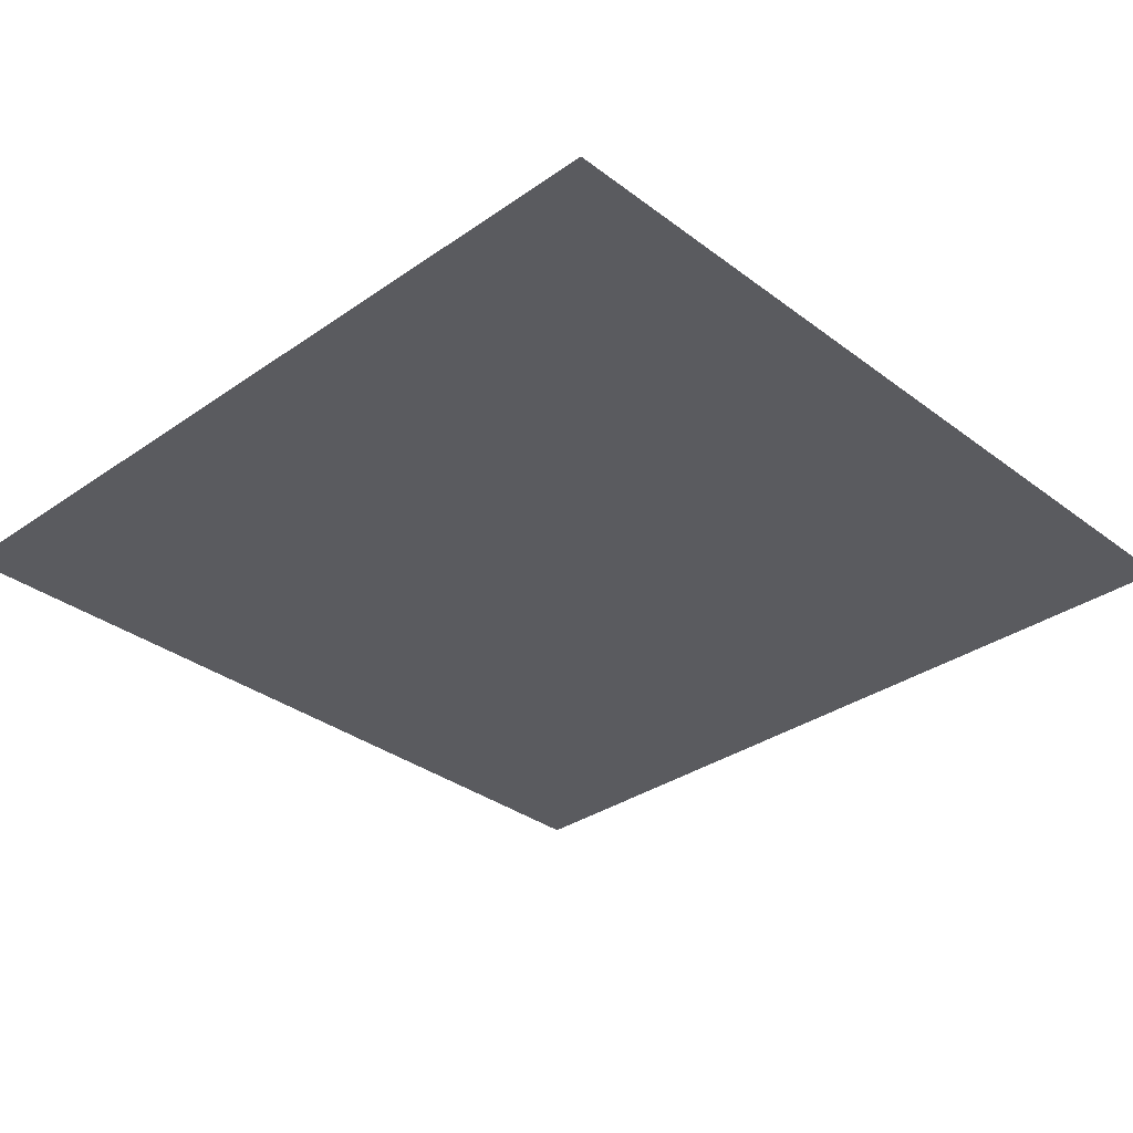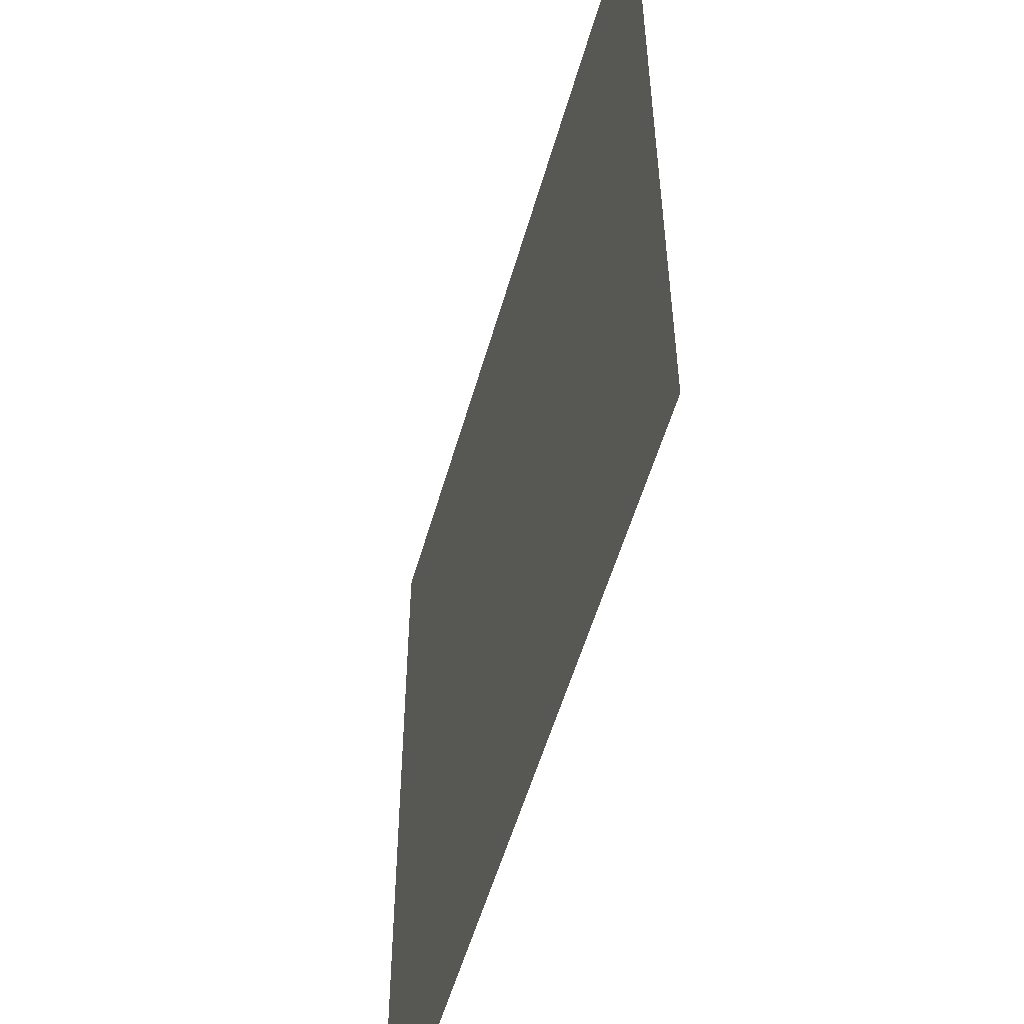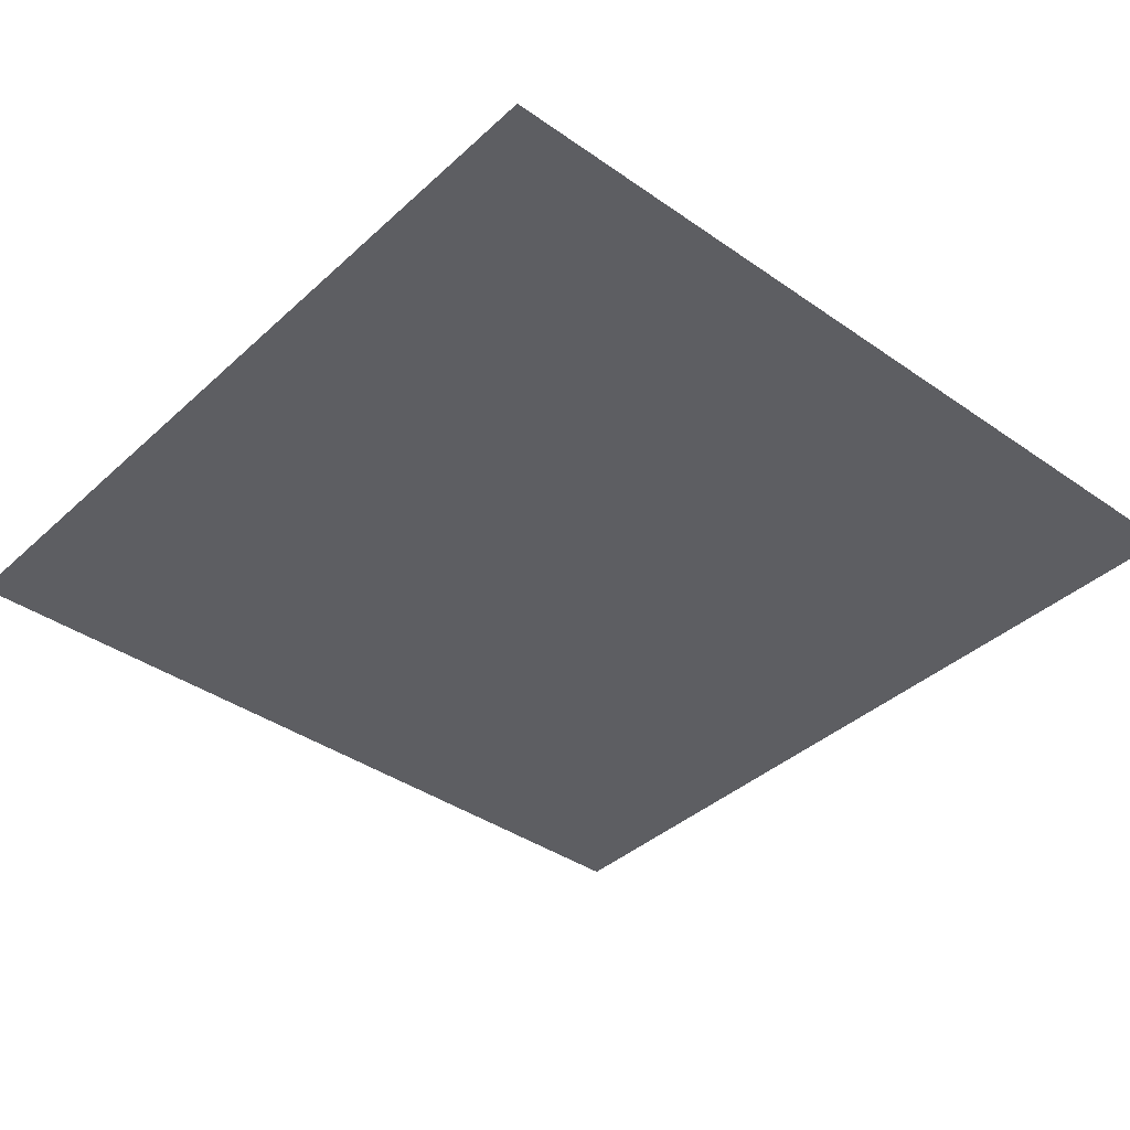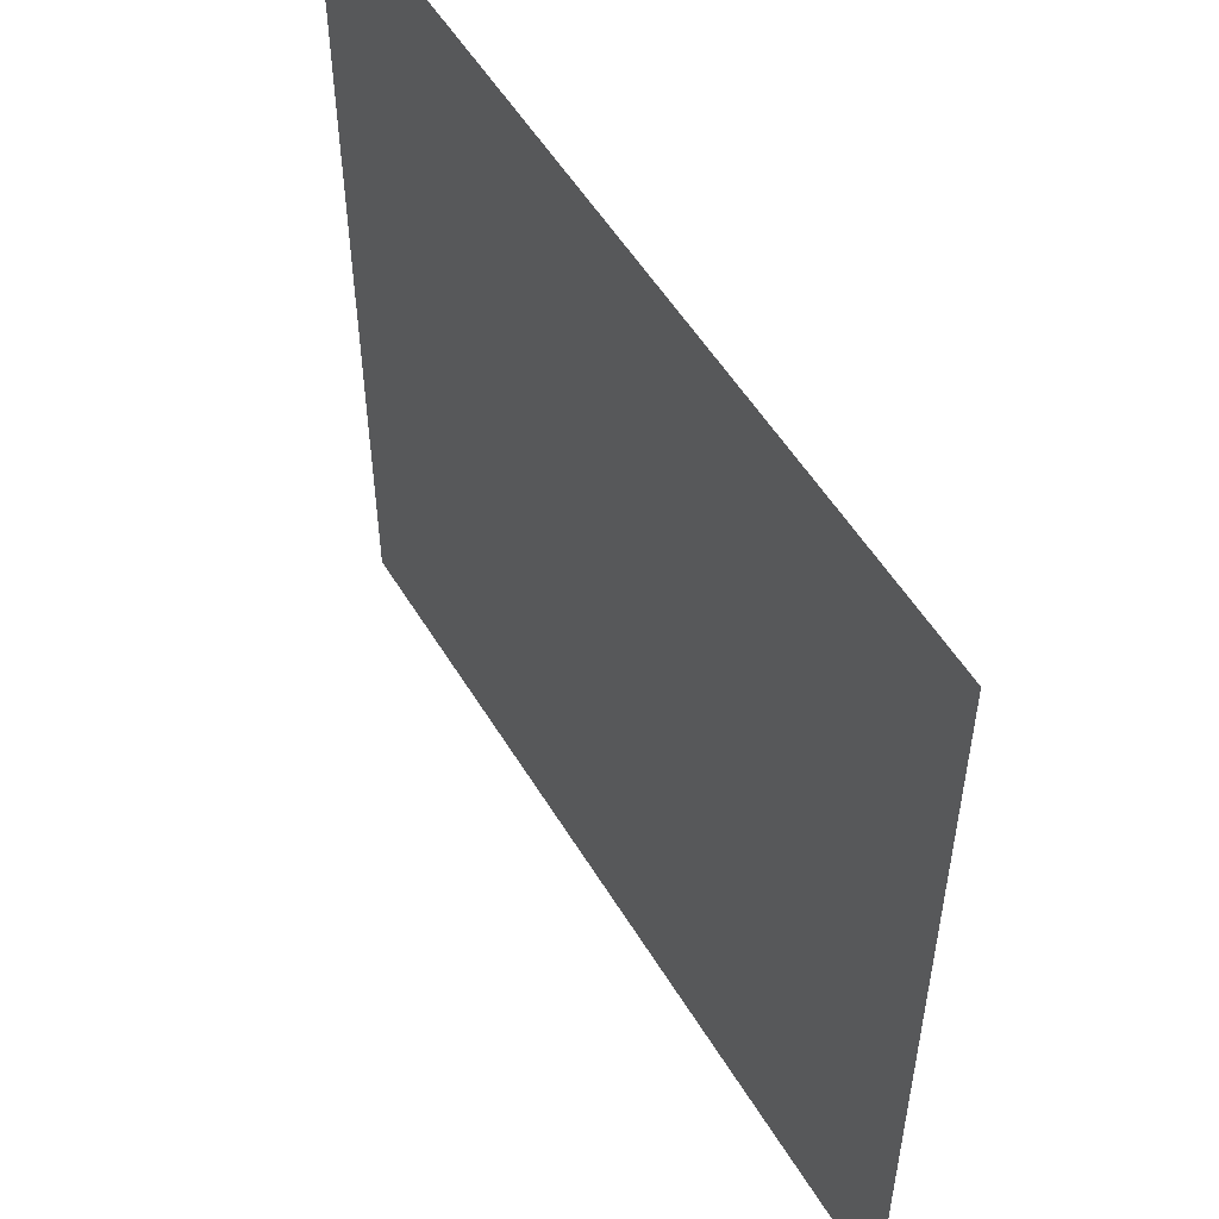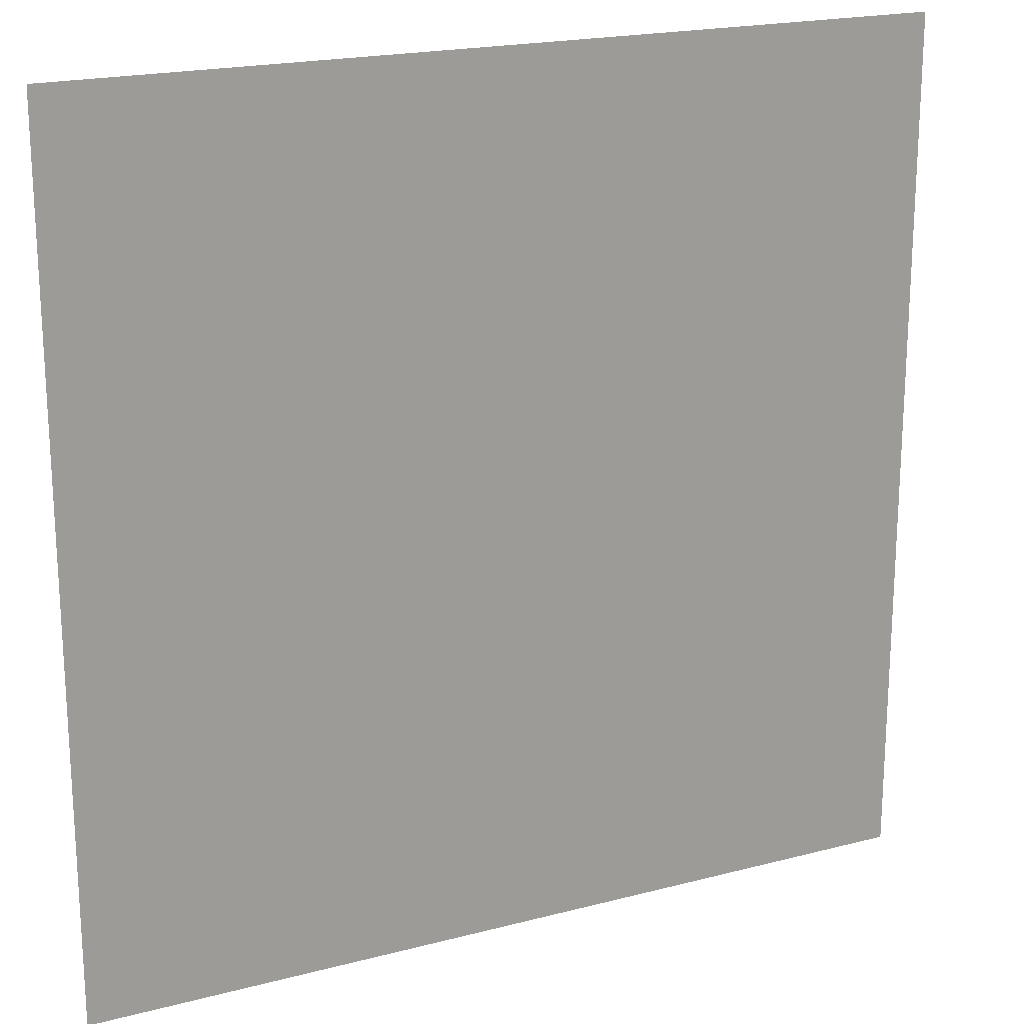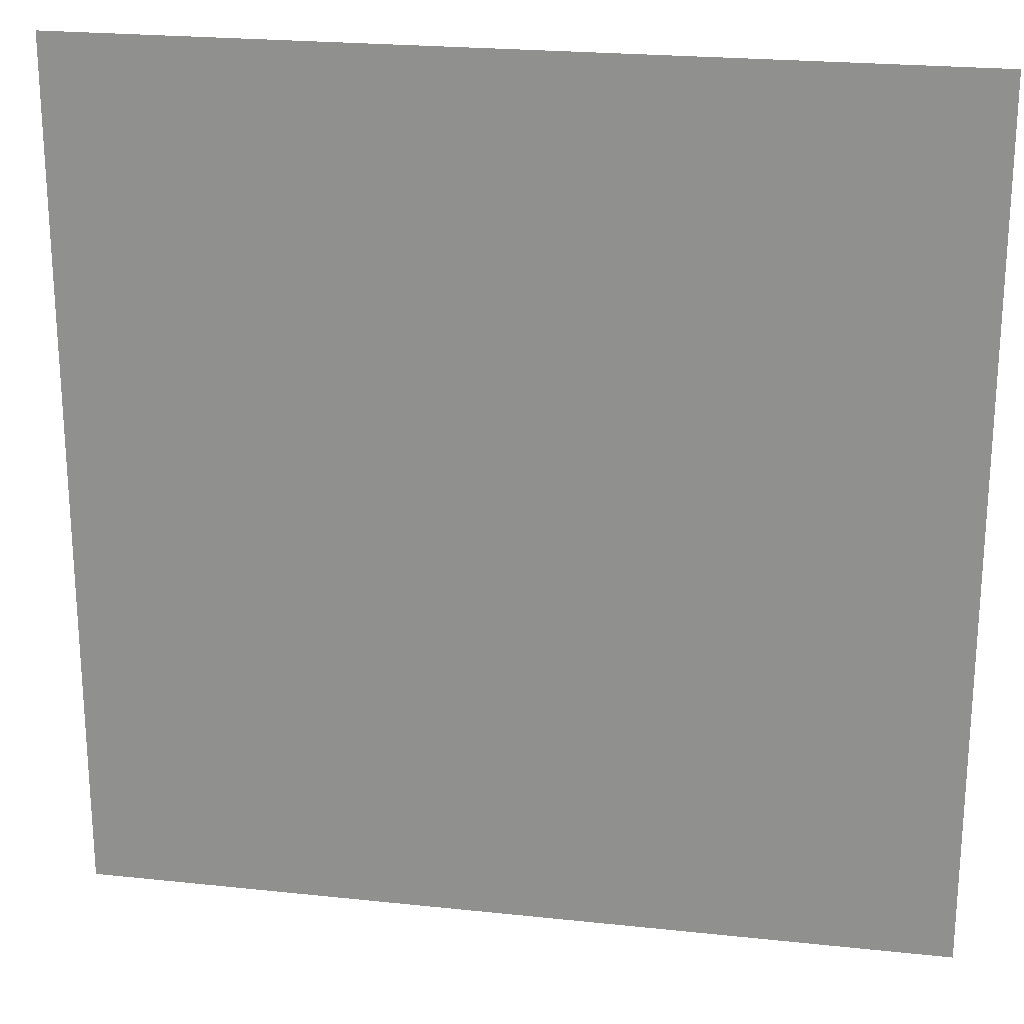
<metadata>
{"format":"obj","ext":"obj","renderer":"f3d","projection":"perspective","resolution":1024,"background":"white","views":[{"elev":-32.9,"azim":43.9,"up":"+Z"},{"elev":-54.0,"azim":-105.7,"up":"+Y"},{"elev":-38.8,"azim":-131.3,"up":"+Z"},{"elev":53.9,"azim":59.4,"up":"+Y"},{"elev":19.8,"azim":154.1,"up":"+Y"},{"elev":22.4,"azim":10.5,"up":"+Y"}]}
</metadata>
<code>
g eba001_sky_012
v -8.503 -8.5 0
v -8.503 8.5 0
v 8.497 8.5 0
v 8.497 -8.5 0
g eba001_sky_012_0
f 3 2 1
f 4 3 1

</code>
